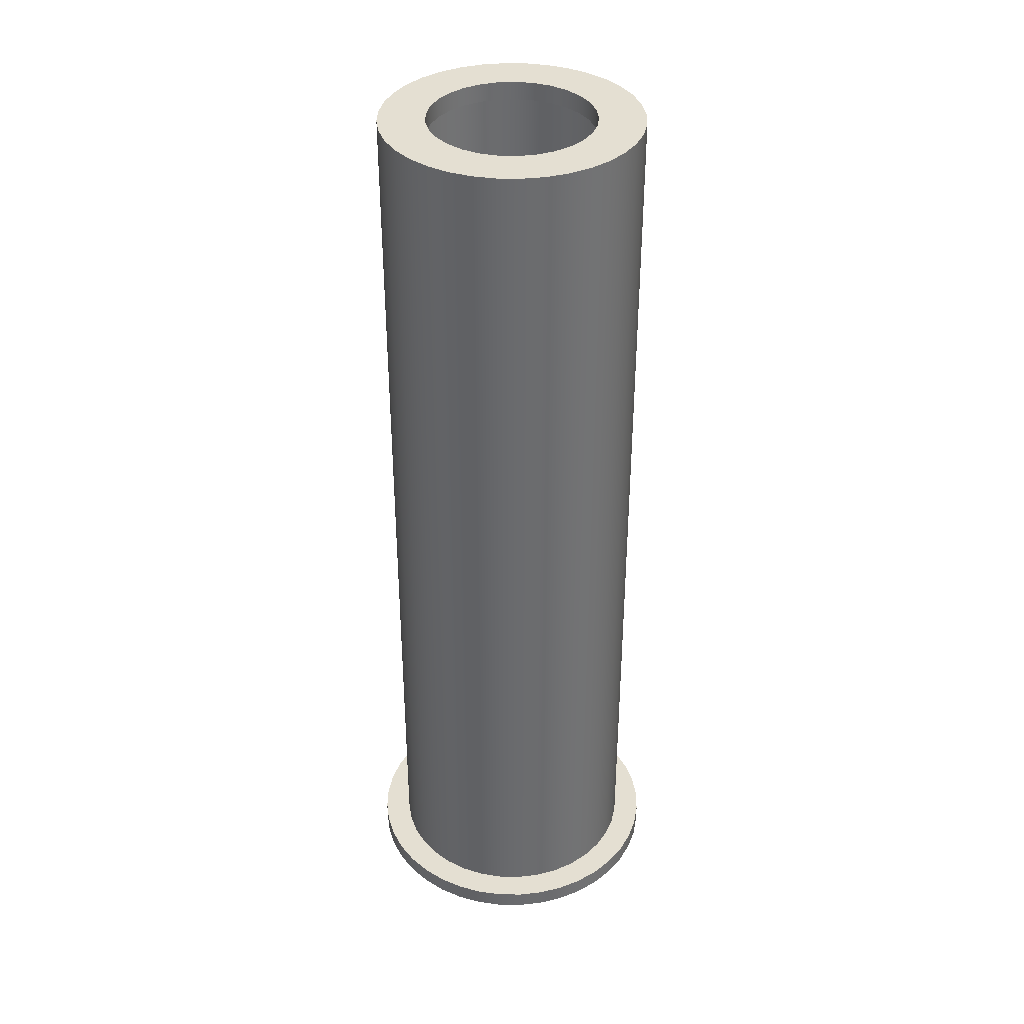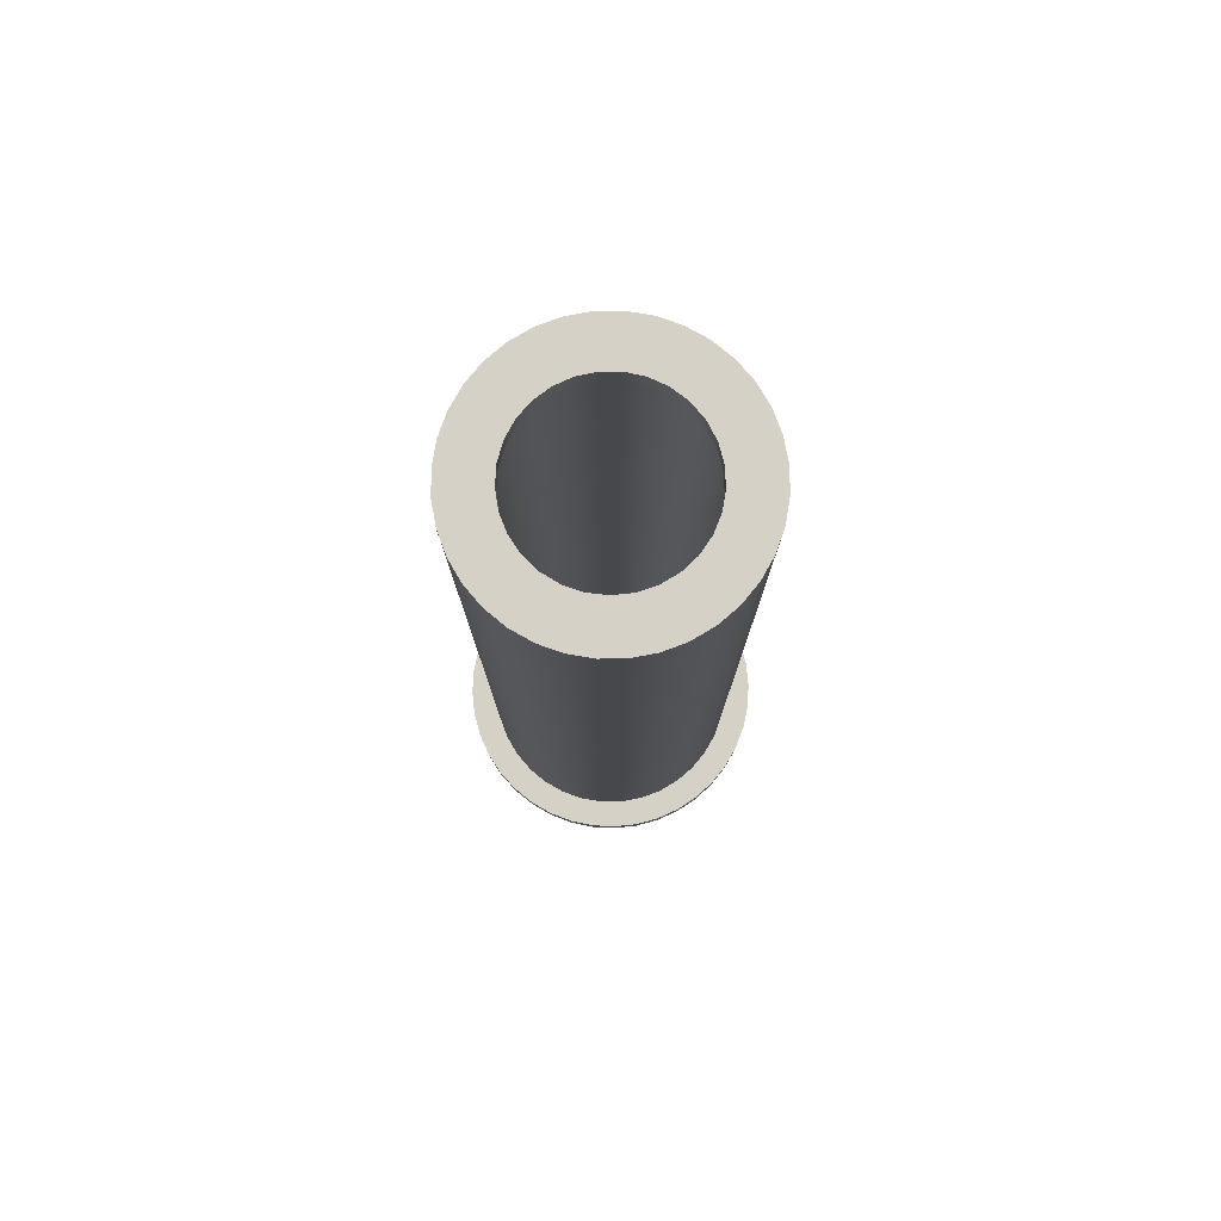
<metadata>
{"format":"obj","ext":"obj","renderer":"f3d","projection":"perspective","resolution":1024,"background":"white","views":[{"elev":36.9,"azim":-93.6,"up":"+Z"},{"elev":78.7,"azim":34.4,"up":"+Z"}]}
</metadata>
<code>
v -4.5 -5.511e-16 50
v -4.395 -0.9674 50
v -4.084 -1.89 50
v -3.582 -2.723 50
v -2.913 -3.43 50
v -2.108 -3.976 50
v -1.204 -4.336 50
v -0.2436 -4.493 50
v 0.728 -4.441 50
v 1.666 -4.18 50
v 2.525 -3.725 50
v 3.267 -3.095 50
v 3.856 -2.32 50
v 4.264 -1.437 50
v 4.474 -0.4865 50
v 4.474 0.4865 50
v 4.264 1.437 50
v 3.856 2.32 50
v 3.267 3.095 50
v 2.525 3.725 50
v 1.666 4.18 50
v 0.728 4.441 50
v -0.2436 4.493 50
v -1.204 4.336 50
v -2.108 3.976 50
v -2.913 3.43 50
v -3.582 2.723 50
v -4.084 1.89 50
v -4.395 0.9674 50
v 5.5 -6.736e-16 50
v 5.394 -1.073 50
v 5.081 -2.105 50
v 4.573 -3.056 50
v 3.889 -3.889 50
v 3.056 -4.573 50
v 2.105 -5.081 50
v 1.073 -5.394 50
v -3.368e-16 -5.5 50
v -1.073 -5.394 50
v -2.105 -5.081 50
v -3.056 -4.573 50
v -3.889 -3.889 50
v -4.573 -3.056 50
v -5.081 -2.105 50
v -5.394 -1.073 50
v -5.5 0 50
v -5.394 1.073 50
v -5.081 2.105 50
v -4.573 3.056 50
v -3.889 3.889 50
v -3.056 4.573 50
v -2.105 5.081 50
v -1.073 5.394 50
v -3.368e-16 5.5 50
v 1.073 5.394 50
v 2.105 5.081 50
v 3.056 4.573 50
v 3.889 3.889 50
v 4.573 3.056 50
v 5.081 2.105 50
v 5.394 1.073 50
v 5.5 -6.736e-16 50
v 5.394 1.073 50
v 5.081 2.105 50
v 4.573 3.056 50
v 3.889 3.889 50
v 3.056 4.573 50
v 2.105 5.081 50
v 1.073 5.394 50
v -3.368e-16 5.5 50
v -1.073 5.394 50
v -2.105 5.081 50
v -3.056 4.573 50
v -3.889 3.889 50
v -4.573 3.056 50
v -5.081 2.105 50
v -5.394 1.073 50
v -5.5 0 50
v -5.394 -1.073 50
v -5.081 -2.105 50
v -4.573 -3.056 50
v -3.889 -3.889 50
v -3.056 -4.573 50
v -2.105 -5.081 50
v -1.073 -5.394 50
v -3.368e-16 -5.5 50
v 1.073 -5.394 50
v 2.105 -5.081 50
v 3.056 -4.573 50
v 3.889 -3.889 50
v 4.573 -3.056 50
v 5.081 -2.105 50
v 5.394 -1.073 50
v 5.5 -6.736e-16 0
v 5.394 -1.073 0
v 5.081 -2.105 0
v 4.573 -3.056 0
v 3.889 -3.889 0
v 3.056 -4.573 0
v 2.105 -5.081 0
v 1.073 -5.394 0
v -3.368e-16 -5.5 0
v -1.073 -5.394 0
v -2.105 -5.081 0
v -3.056 -4.573 0
v -3.889 -3.889 0
v -4.573 -3.056 0
v -5.081 -2.105 0
v -5.394 -1.073 0
v -5.5 0 0
v -5.394 1.073 0
v -5.081 2.105 0
v -4.573 3.056 0
v -3.889 3.889 0
v -3.056 4.573 0
v -2.105 5.081 0
v -1.073 5.394 0
v -3.368e-16 5.5 0
v 1.073 5.394 0
v 2.105 5.081 0
v 3.056 4.573 0
v 3.889 3.889 0
v 4.573 3.056 0
v 5.081 2.105 0
v 5.394 1.073 0
v 5.5 -6.736e-16 50
v 5.5 -6.736e-16 0
v -7 -8.573e-16 51
v -6.894 1.216 51
v -6.578 2.394 51
v -6.062 3.5 51
v -5.362 4.5 51
v -4.5 5.362 51
v -3.5 6.062 51
v -2.394 6.578 51
v -1.216 6.894 51
v 4.286e-16 7 51
v 1.216 6.894 51
v 2.394 6.578 51
v 3.5 6.062 51
v 4.5 5.362 51
v 5.362 4.5 51
v 6.062 3.5 51
v 6.578 2.394 51
v 6.894 1.216 51
v 7 0 51
v 6.894 -1.216 51
v 6.578 -2.394 51
v 6.062 -3.5 51
v 5.362 -4.5 51
v 4.5 -5.362 51
v 3.5 -6.062 51
v 2.394 -6.578 51
v 1.216 -6.894 51
v 4.286e-16 -7 51
v -1.216 -6.894 51
v -2.394 -6.578 51
v -3.5 -6.062 51
v -4.5 -5.362 51
v -5.362 -4.5 51
v -6.062 -3.5 51
v -6.578 -2.394 51
v -6.894 -1.216 51
v -7 -8.573e-16 1
v -6.894 -1.216 1
v -6.578 -2.394 1
v -6.062 -3.5 1
v -5.362 -4.5 1
v -4.5 -5.362 1
v -3.5 -6.062 1
v -2.394 -6.578 1
v -1.216 -6.894 1
v 4.286e-16 -7 1
v 1.216 -6.894 1
v 2.394 -6.578 1
v 3.5 -6.062 1
v 4.5 -5.362 1
v 5.362 -4.5 1
v 6.062 -3.5 1
v 6.578 -2.394 1
v 6.894 -1.216 1
v 7 0 1
v 6.894 1.216 1
v 6.578 2.394 1
v 6.062 3.5 1
v 5.362 4.5 1
v 4.5 5.362 1
v 3.5 6.062 1
v 2.394 6.578 1
v 1.216 6.894 1
v 4.286e-16 7 1
v -1.216 6.894 1
v -2.394 6.578 1
v -3.5 6.062 1
v -4.5 5.362 1
v -5.362 4.5 1
v -6.062 3.5 1
v -6.578 2.394 1
v -6.894 1.216 1
v -7 -8.573e-16 1
v -7 -8.573e-16 51
v -7 -8.573e-16 1
v -6.894 1.216 1
v -6.578 2.394 1
v -6.062 3.5 1
v -5.362 4.5 1
v -4.5 5.362 1
v -3.5 6.062 1
v -2.394 6.578 1
v -1.216 6.894 1
v 4.286e-16 7 1
v 1.216 6.894 1
v 2.394 6.578 1
v 3.5 6.062 1
v 4.5 5.362 1
v 5.362 4.5 1
v 6.062 3.5 1
v 6.578 2.394 1
v 6.894 1.216 1
v 7 0 1
v 6.894 -1.216 1
v 6.578 -2.394 1
v 6.062 -3.5 1
v 5.362 -4.5 1
v 4.5 -5.362 1
v 3.5 -6.062 1
v 2.394 -6.578 1
v 1.216 -6.894 1
v 4.286e-16 -7 1
v -1.216 -6.894 1
v -2.394 -6.578 1
v -3.5 -6.062 1
v -4.5 -5.362 1
v -5.362 -4.5 1
v -6.062 -3.5 1
v -6.578 -2.394 1
v -6.894 -1.216 1
v -8.5 -1.041e-15 1
v -8.395 -1.33 1
v -8.084 -2.627 1
v -7.574 -3.859 1
v -6.877 -4.996 1
v -6.01 -6.01 1
v -4.996 -6.877 1
v -3.859 -7.574 1
v -2.627 -8.084 1
v -1.33 -8.395 1
v 5.205e-16 -8.5 1
v 1.33 -8.395 1
v 2.627 -8.084 1
v 3.859 -7.574 1
v 4.996 -6.877 1
v 6.01 -6.01 1
v 6.877 -4.996 1
v 7.574 -3.859 1
v 8.084 -2.627 1
v 8.395 -1.33 1
v 8.5 0 1
v 8.395 1.33 1
v 8.084 2.627 1
v 7.574 3.859 1
v 6.877 4.996 1
v 6.01 6.01 1
v 4.996 6.877 1
v 3.859 7.574 1
v 2.627 8.084 1
v 1.33 8.395 1
v 5.205e-16 8.5 1
v -1.33 8.395 1
v -2.627 8.084 1
v -3.859 7.574 1
v -4.996 6.877 1
v -6.01 6.01 1
v -6.877 4.996 1
v -7.574 3.859 1
v -8.084 2.627 1
v -8.395 1.33 1
v -4.5 -5.511e-16 50
v -4.395 0.9674 50
v -4.084 1.89 50
v -3.582 2.723 50
v -2.913 3.43 50
v -2.108 3.976 50
v -1.204 4.336 50
v -0.2436 4.493 50
v 0.728 4.441 50
v 1.666 4.18 50
v 2.525 3.725 50
v 3.267 3.095 50
v 3.856 2.32 50
v 4.264 1.437 50
v 4.474 0.4865 50
v 4.474 -0.4865 50
v 4.264 -1.437 50
v 3.856 -2.32 50
v 3.267 -3.095 50
v 2.525 -3.725 50
v 1.666 -4.18 50
v 0.728 -4.441 50
v -0.2436 -4.493 50
v -1.204 -4.336 50
v -2.108 -3.976 50
v -2.913 -3.43 50
v -3.582 -2.723 50
v -4.084 -1.89 50
v -4.395 -0.9674 50
v -4.5 -5.511e-16 51
v -4.395 -0.9674 51
v -4.084 -1.89 51
v -3.582 -2.723 51
v -2.913 -3.43 51
v -2.108 -3.976 51
v -1.204 -4.336 51
v -0.2436 -4.493 51
v 0.728 -4.441 51
v 1.666 -4.18 51
v 2.525 -3.725 51
v 3.267 -3.095 51
v 3.856 -2.32 51
v 4.264 -1.437 51
v 4.474 -0.4865 51
v 4.474 0.4865 51
v 4.264 1.437 51
v 3.856 2.32 51
v 3.267 3.095 51
v 2.525 3.725 51
v 1.666 4.18 51
v 0.728 4.441 51
v -0.2436 4.493 51
v -1.204 4.336 51
v -2.108 3.976 51
v -2.913 3.43 51
v -3.582 2.723 51
v -4.084 1.89 51
v -4.395 0.9674 51
v -4.5 -5.511e-16 50
v -4.5 -5.511e-16 51
v -4.5 -5.511e-16 51
v -4.395 0.9674 51
v -4.084 1.89 51
v -3.582 2.723 51
v -2.913 3.43 51
v -2.108 3.976 51
v -1.204 4.336 51
v -0.2436 4.493 51
v 0.728 4.441 51
v 1.666 4.18 51
v 2.525 3.725 51
v 3.267 3.095 51
v 3.856 2.32 51
v 4.264 1.437 51
v 4.474 0.4865 51
v 4.474 -0.4865 51
v 4.264 -1.437 51
v 3.856 -2.32 51
v 3.267 -3.095 51
v 2.525 -3.725 51
v 1.666 -4.18 51
v 0.728 -4.441 51
v -0.2436 -4.493 51
v -1.204 -4.336 51
v -2.108 -3.976 51
v -2.913 -3.43 51
v -3.582 -2.723 51
v -4.084 -1.89 51
v -4.395 -0.9674 51
v -7 -8.573e-16 51
v -6.894 -1.216 51
v -6.578 -2.394 51
v -6.062 -3.5 51
v -5.362 -4.5 51
v -4.5 -5.362 51
v -3.5 -6.062 51
v -2.394 -6.578 51
v -1.216 -6.894 51
v 4.286e-16 -7 51
v 1.216 -6.894 51
v 2.394 -6.578 51
v 3.5 -6.062 51
v 4.5 -5.362 51
v 5.362 -4.5 51
v 6.062 -3.5 51
v 6.578 -2.394 51
v 6.894 -1.216 51
v 7 0 51
v 6.894 1.216 51
v 6.578 2.394 51
v 6.062 3.5 51
v 5.362 4.5 51
v 4.5 5.362 51
v 3.5 6.062 51
v 2.394 6.578 51
v 1.216 6.894 51
v 4.286e-16 7 51
v -1.216 6.894 51
v -2.394 6.578 51
v -3.5 6.062 51
v -4.5 5.362 51
v -5.362 4.5 51
v -6.062 3.5 51
v -6.578 2.394 51
v -6.894 1.216 51
v -8.5 -1.041e-15 1
v -8.395 1.33 1
v -8.084 2.627 1
v -7.574 3.859 1
v -6.877 4.996 1
v -6.01 6.01 1
v -4.996 6.877 1
v -3.859 7.574 1
v -2.627 8.084 1
v -1.33 8.395 1
v 5.205e-16 8.5 1
v 1.33 8.395 1
v 2.627 8.084 1
v 3.859 7.574 1
v 4.996 6.877 1
v 6.01 6.01 1
v 6.877 4.996 1
v 7.574 3.859 1
v 8.084 2.627 1
v 8.395 1.33 1
v 8.5 0 1
v 8.395 -1.33 1
v 8.084 -2.627 1
v 7.574 -3.859 1
v 6.877 -4.996 1
v 6.01 -6.01 1
v 4.996 -6.877 1
v 3.859 -7.574 1
v 2.627 -8.084 1
v 1.33 -8.395 1
v 5.205e-16 -8.5 1
v -1.33 -8.395 1
v -2.627 -8.084 1
v -3.859 -7.574 1
v -4.996 -6.877 1
v -6.01 -6.01 1
v -6.877 -4.996 1
v -7.574 -3.859 1
v -8.084 -2.627 1
v -8.395 -1.33 1
v -8.5 -1.041e-15 0
v -8.395 -1.33 0
v -8.084 -2.627 0
v -7.574 -3.859 0
v -6.877 -4.996 0
v -6.01 -6.01 0
v -4.996 -6.877 0
v -3.859 -7.574 0
v -2.627 -8.084 0
v -1.33 -8.395 0
v 5.205e-16 -8.5 0
v 1.33 -8.395 0
v 2.627 -8.084 0
v 3.859 -7.574 0
v 4.996 -6.877 0
v 6.01 -6.01 0
v 6.877 -4.996 0
v 7.574 -3.859 0
v 8.084 -2.627 0
v 8.395 -1.33 0
v 8.5 0 0
v 8.395 1.33 0
v 8.084 2.627 0
v 7.574 3.859 0
v 6.877 4.996 0
v 6.01 6.01 0
v 4.996 6.877 0
v 3.859 7.574 0
v 2.627 8.084 0
v 1.33 8.395 0
v 5.205e-16 8.5 0
v -1.33 8.395 0
v -2.627 8.084 0
v -3.859 7.574 0
v -4.996 6.877 0
v -6.01 6.01 0
v -6.877 4.996 0
v -7.574 3.859 0
v -8.084 2.627 0
v -8.395 1.33 0
v -8.5 -1.041e-15 0
v -8.5 -1.041e-15 1
v 5.5 -6.736e-16 0
v 5.394 1.073 0
v 5.081 2.105 0
v 4.573 3.056 0
v 3.889 3.889 0
v 3.056 4.573 0
v 2.105 5.081 0
v 1.073 5.394 0
v -3.368e-16 5.5 0
v -1.073 5.394 0
v -2.105 5.081 0
v -3.056 4.573 0
v -3.889 3.889 0
v -4.573 3.056 0
v -5.081 2.105 0
v -5.394 1.073 0
v -5.5 0 0
v -5.394 -1.073 0
v -5.081 -2.105 0
v -4.573 -3.056 0
v -3.889 -3.889 0
v -3.056 -4.573 0
v -2.105 -5.081 0
v -1.073 -5.394 0
v -3.368e-16 -5.5 0
v 1.073 -5.394 0
v 2.105 -5.081 0
v 3.056 -4.573 0
v 3.889 -3.889 0
v 4.573 -3.056 0
v 5.081 -2.105 0
v 5.394 -1.073 0
v -8.5 -1.041e-15 0
v -8.395 1.33 0
v -8.084 2.627 0
v -7.574 3.859 0
v -6.877 4.996 0
v -6.01 6.01 0
v -4.996 6.877 0
v -3.859 7.574 0
v -2.627 8.084 0
v -1.33 8.395 0
v 5.205e-16 8.5 0
v 1.33 8.395 0
v 2.627 8.084 0
v 3.859 7.574 0
v 4.996 6.877 0
v 6.01 6.01 0
v 6.877 4.996 0
v 7.574 3.859 0
v 8.084 2.627 0
v 8.395 1.33 0
v 8.5 0 0
v 8.395 -1.33 0
v 8.084 -2.627 0
v 7.574 -3.859 0
v 6.877 -4.996 0
v 6.01 -6.01 0
v 4.996 -6.877 0
v 3.859 -7.574 0
v 2.627 -8.084 0
v 1.33 -8.395 0
v 5.205e-16 -8.5 0
v -1.33 -8.395 0
v -2.627 -8.084 0
v -3.859 -7.574 0
v -4.996 -6.877 0
v -6.01 -6.01 0
v -6.877 -4.996 0
v -7.574 -3.859 0
v -8.084 -2.627 0
v -8.395 -1.33 0
f 2 45 1
f 1 45 46
f 1 46 47
f 45 2 44
f 44 2 3
f 44 3 43
f 43 3 4
f 43 4 42
f 42 4 5
f 42 5 41
f 41 5 6
f 41 6 40
f 40 6 7
f 40 7 39
f 39 7 8
f 39 8 38
f 38 8 9
f 38 9 37
f 37 9 10
f 37 10 36
f 36 10 11
f 36 11 35
f 35 11 34
f 34 11 12
f 34 12 33
f 33 12 13
f 33 13 32
f 32 13 14
f 32 14 31
f 31 14 15
f 31 15 30
f 30 15 16
f 30 16 61
f 61 16 17
f 61 17 60
f 60 17 18
f 60 18 59
f 59 18 19
f 59 19 58
f 58 19 20
f 58 20 57
f 57 20 56
f 56 20 21
f 56 21 55
f 55 21 22
f 55 22 54
f 54 22 23
f 54 23 53
f 53 23 24
f 53 24 52
f 52 24 25
f 52 25 51
f 51 25 26
f 51 26 50
f 50 26 27
f 50 27 49
f 49 27 28
f 49 28 48
f 48 28 29
f 48 29 47
f 47 29 1
f 63 125 62
f 62 125 127
f 126 94 93
f 93 94 95
f 93 95 92
f 92 95 96
f 92 96 91
f 91 96 97
f 91 97 90
f 90 97 98
f 90 98 89
f 89 98 99
f 89 99 88
f 88 99 100
f 88 100 87
f 87 100 101
f 87 101 86
f 86 101 102
f 86 102 85
f 85 102 103
f 85 103 84
f 84 103 104
f 84 104 83
f 83 104 105
f 83 105 82
f 82 105 106
f 82 106 81
f 81 106 107
f 81 107 80
f 80 107 108
f 80 108 79
f 79 108 109
f 79 109 78
f 78 109 110
f 78 110 77
f 77 110 111
f 77 111 76
f 76 111 112
f 76 112 75
f 75 112 113
f 75 113 74
f 74 113 114
f 74 114 73
f 73 114 115
f 73 115 72
f 72 115 116
f 72 116 71
f 71 116 117
f 71 117 70
f 70 117 118
f 70 118 69
f 69 118 119
f 69 119 68
f 68 119 120
f 68 120 67
f 67 120 121
f 67 121 66
f 66 121 122
f 66 122 65
f 65 122 123
f 65 123 64
f 64 123 124
f 64 124 63
f 63 124 125
f 129 199 128
f 128 199 200
f 201 164 163
f 163 164 165
f 163 165 162
f 162 165 166
f 162 166 161
f 161 166 167
f 161 167 160
f 160 167 168
f 160 168 159
f 159 168 169
f 159 169 158
f 158 169 170
f 158 170 157
f 157 170 171
f 157 171 156
f 156 171 172
f 156 172 155
f 155 172 173
f 155 173 154
f 154 173 174
f 154 174 153
f 153 174 175
f 153 175 152
f 152 175 176
f 152 176 151
f 151 176 177
f 151 177 150
f 150 177 178
f 150 178 149
f 149 178 179
f 149 179 148
f 148 179 180
f 148 180 147
f 147 180 181
f 147 181 146
f 146 181 182
f 146 182 145
f 145 182 183
f 145 183 144
f 144 183 184
f 144 184 143
f 143 184 185
f 143 185 142
f 142 185 186
f 142 186 141
f 141 186 187
f 141 187 140
f 140 187 188
f 140 188 139
f 139 188 189
f 139 189 138
f 138 189 190
f 138 190 137
f 137 190 191
f 137 191 136
f 136 191 192
f 136 192 135
f 135 192 193
f 135 193 134
f 134 193 194
f 134 194 133
f 133 194 195
f 133 195 132
f 132 195 196
f 132 196 131
f 131 196 197
f 131 197 130
f 130 197 198
f 130 198 129
f 129 198 199
f 203 277 202
f 202 277 238
f 202 238 239
f 277 203 276
f 276 203 204
f 276 204 275
f 275 204 205
f 275 205 274
f 274 205 206
f 274 206 273
f 273 206 207
f 273 207 272
f 272 207 208
f 272 208 271
f 271 208 209
f 271 209 270
f 270 209 210
f 270 210 269
f 269 210 211
f 269 211 268
f 268 211 267
f 267 211 212
f 267 212 266
f 266 212 213
f 266 213 265
f 265 213 214
f 265 214 264
f 264 214 215
f 264 215 263
f 263 215 216
f 263 216 262
f 262 216 217
f 262 217 261
f 261 217 218
f 261 218 260
f 260 218 219
f 260 219 259
f 259 219 220
f 259 220 258
f 258 220 257
f 257 220 221
f 257 221 256
f 256 221 222
f 256 222 255
f 255 222 223
f 255 223 254
f 254 223 224
f 254 224 253
f 253 224 225
f 253 225 252
f 252 225 226
f 252 226 251
f 251 226 227
f 251 227 250
f 250 227 228
f 250 228 249
f 249 228 229
f 249 229 248
f 248 229 247
f 247 229 230
f 247 230 246
f 246 230 231
f 246 231 245
f 245 231 232
f 245 232 244
f 244 232 233
f 244 233 243
f 243 233 234
f 243 234 242
f 242 234 235
f 242 235 241
f 241 235 236
f 241 236 240
f 240 236 237
f 240 237 239
f 239 237 202
f 279 335 278
f 278 335 337
f 336 307 306
f 306 307 308
f 306 308 305
f 305 308 309
f 305 309 304
f 304 309 310
f 304 310 303
f 303 310 311
f 303 311 302
f 302 311 312
f 302 312 301
f 301 312 313
f 301 313 300
f 300 313 314
f 300 314 299
f 299 314 315
f 299 315 298
f 298 315 316
f 298 316 297
f 297 316 317
f 297 317 296
f 296 317 318
f 296 318 295
f 295 318 319
f 295 319 294
f 294 319 320
f 294 320 293
f 293 320 321
f 293 321 292
f 292 321 322
f 292 322 291
f 291 322 323
f 291 323 290
f 290 323 324
f 290 324 289
f 289 324 325
f 289 325 288
f 288 325 326
f 288 326 287
f 287 326 327
f 287 327 286
f 286 327 328
f 286 328 285
f 285 328 329
f 285 329 284
f 284 329 330
f 284 330 283
f 283 330 331
f 283 331 282
f 282 331 332
f 282 332 281
f 281 332 333
f 281 333 280
f 280 333 334
f 280 334 279
f 279 334 335
f 339 402 338
f 338 402 367
f 338 367 368
f 402 339 401
f 401 339 340
f 401 340 400
f 400 340 341
f 400 341 399
f 399 341 342
f 399 342 398
f 398 342 397
f 397 342 343
f 397 343 396
f 396 343 344
f 396 344 395
f 395 344 345
f 395 345 394
f 394 345 346
f 394 346 393
f 393 346 392
f 392 346 347
f 392 347 391
f 391 347 348
f 391 348 390
f 390 348 349
f 390 349 389
f 389 349 350
f 389 350 388
f 388 350 387
f 387 350 351
f 387 351 386
f 386 351 352
f 386 352 385
f 385 352 353
f 385 353 384
f 384 353 354
f 384 354 383
f 383 354 355
f 383 355 382
f 382 355 381
f 381 355 356
f 381 356 380
f 380 356 357
f 380 357 379
f 379 357 358
f 379 358 378
f 378 358 359
f 378 359 377
f 377 359 376
f 376 359 360
f 376 360 375
f 375 360 361
f 375 361 374
f 374 361 362
f 374 362 373
f 373 362 363
f 373 363 372
f 372 363 371
f 371 363 364
f 371 364 370
f 370 364 365
f 370 365 369
f 369 365 366
f 369 366 368
f 368 366 338
f 404 482 403
f 403 482 483
f 484 443 442
f 442 443 444
f 442 444 445
f 404 405 482
f 482 405 481
f 481 405 406
f 481 406 480
f 480 406 407
f 480 407 479
f 479 407 408
f 479 408 478
f 478 408 409
f 478 409 477
f 477 409 410
f 477 410 476
f 476 410 411
f 476 411 475
f 475 411 412
f 475 412 474
f 474 412 413
f 474 413 473
f 473 413 414
f 473 414 472
f 472 414 415
f 472 415 471
f 471 415 416
f 471 416 470
f 470 416 417
f 470 417 469
f 469 417 418
f 469 418 468
f 468 418 419
f 468 419 467
f 467 419 420
f 467 420 466
f 466 420 421
f 466 421 465
f 465 421 422
f 465 422 464
f 464 422 423
f 464 423 463
f 463 423 424
f 463 424 462
f 462 424 425
f 462 425 461
f 461 425 426
f 461 426 460
f 460 426 427
f 460 427 459
f 459 427 428
f 459 428 458
f 458 428 429
f 458 429 457
f 457 429 430
f 457 430 456
f 456 430 431
f 456 431 455
f 455 431 432
f 455 432 454
f 454 432 433
f 454 433 453
f 453 433 434
f 453 434 452
f 452 434 435
f 452 435 451
f 451 435 436
f 451 436 450
f 450 436 437
f 450 437 449
f 449 437 438
f 449 438 448
f 448 438 439
f 448 439 447
f 447 439 440
f 447 440 446
f 446 440 441
f 446 441 445
f 445 441 442
f 486 536 485
f 485 536 537
f 485 537 538
f 536 486 535
f 535 486 487
f 535 487 534
f 534 487 488
f 534 488 533
f 533 488 489
f 533 489 532
f 532 489 531
f 531 489 490
f 531 490 530
f 530 490 491
f 530 491 529
f 529 491 492
f 529 492 528
f 528 492 493
f 528 493 527
f 527 493 526
f 526 493 494
f 526 494 525
f 525 494 495
f 525 495 524
f 524 495 496
f 524 496 523
f 523 496 497
f 523 497 522
f 522 497 521
f 521 497 498
f 521 498 520
f 520 498 499
f 520 499 519
f 519 499 500
f 519 500 518
f 518 500 501
f 518 501 517
f 517 501 556
f 556 501 502
f 556 502 555
f 555 502 503
f 555 503 554
f 554 503 504
f 554 504 553
f 553 504 505
f 553 505 552
f 552 505 551
f 551 505 506
f 551 506 550
f 550 506 507
f 550 507 549
f 549 507 508
f 549 508 548
f 548 508 509
f 548 509 547
f 547 509 546
f 546 509 510
f 546 510 545
f 545 510 511
f 545 511 544
f 544 511 512
f 544 512 543
f 543 512 513
f 543 513 542
f 542 513 541
f 541 513 514
f 541 514 540
f 540 514 515
f 540 515 539
f 539 515 516
f 539 516 538
f 538 516 485

</code>
